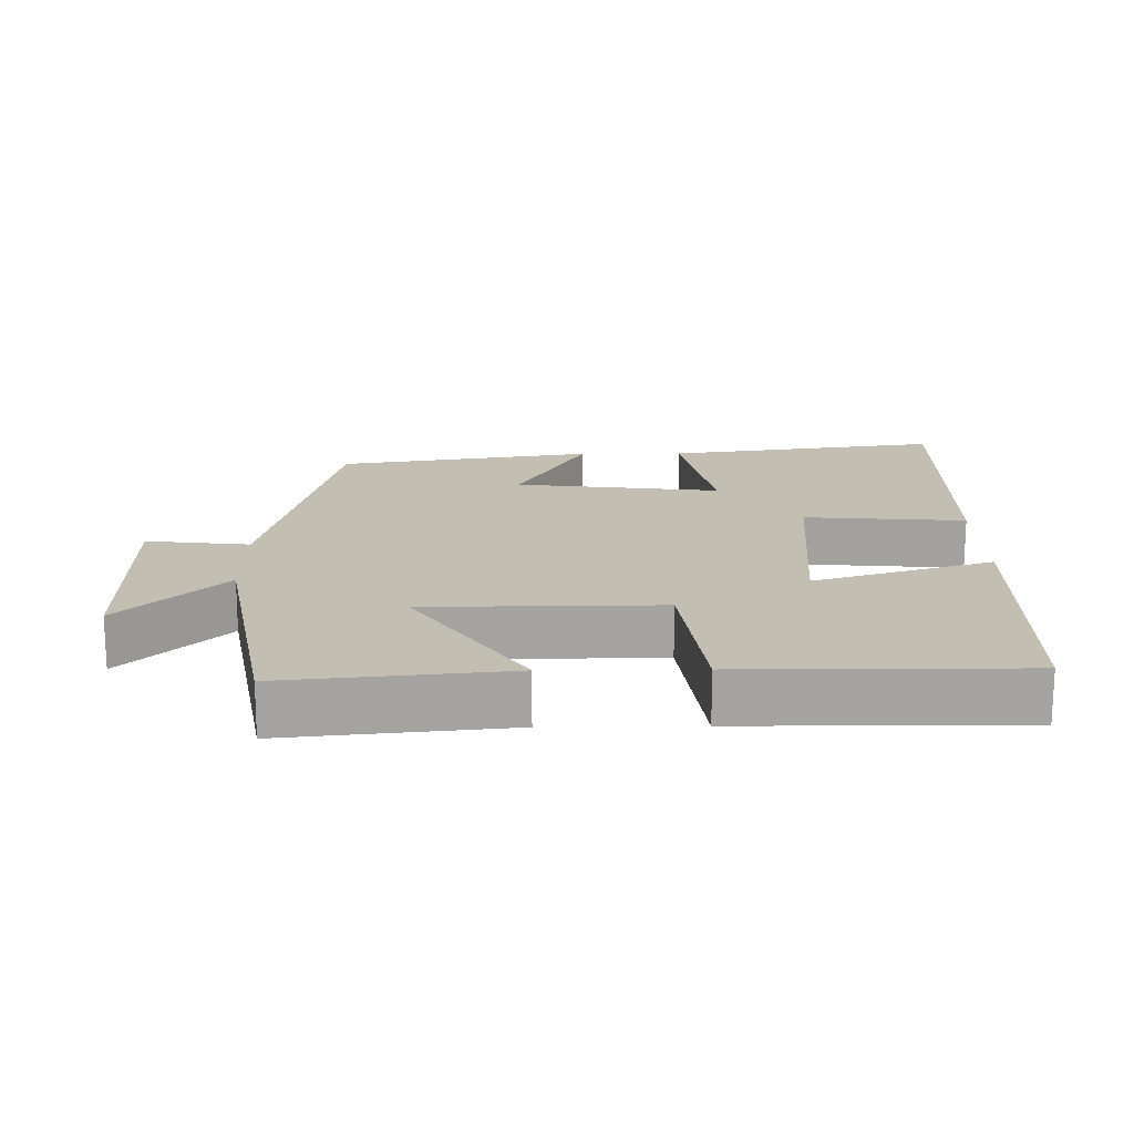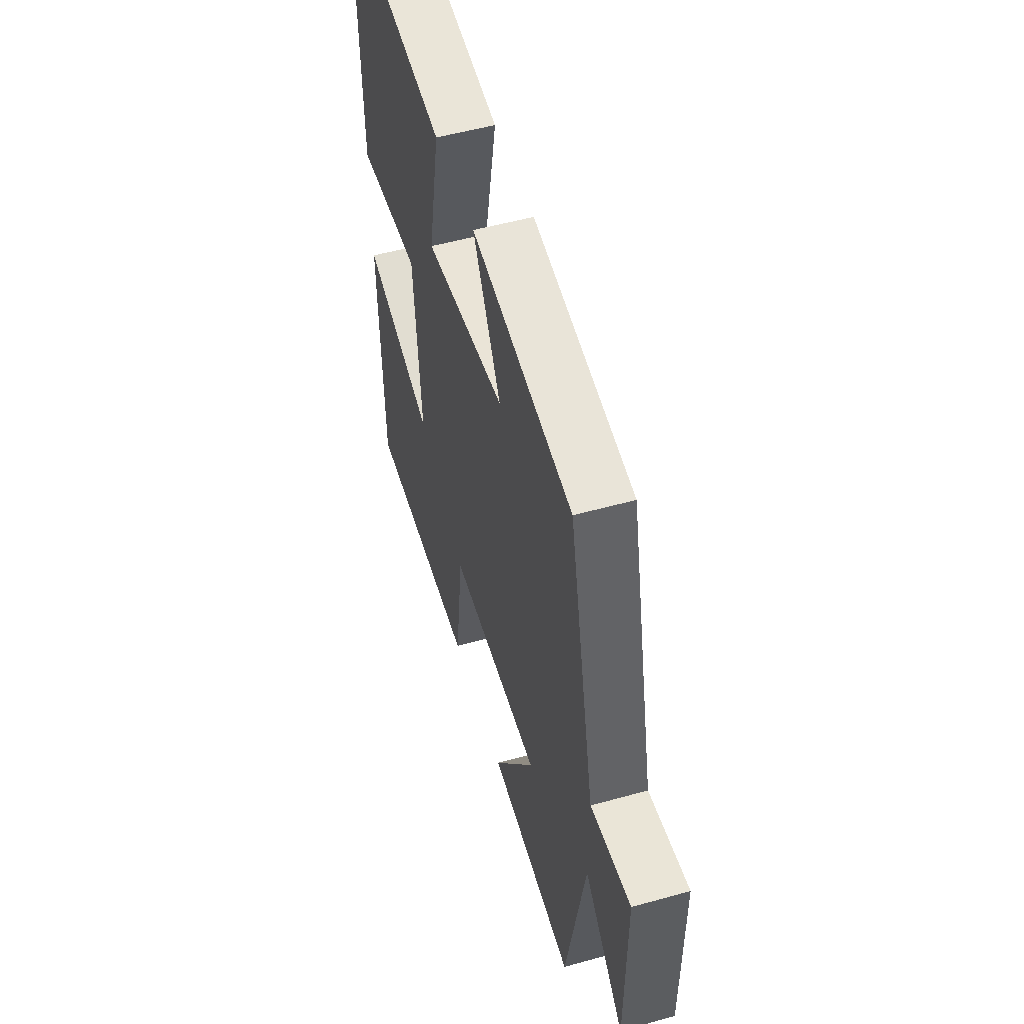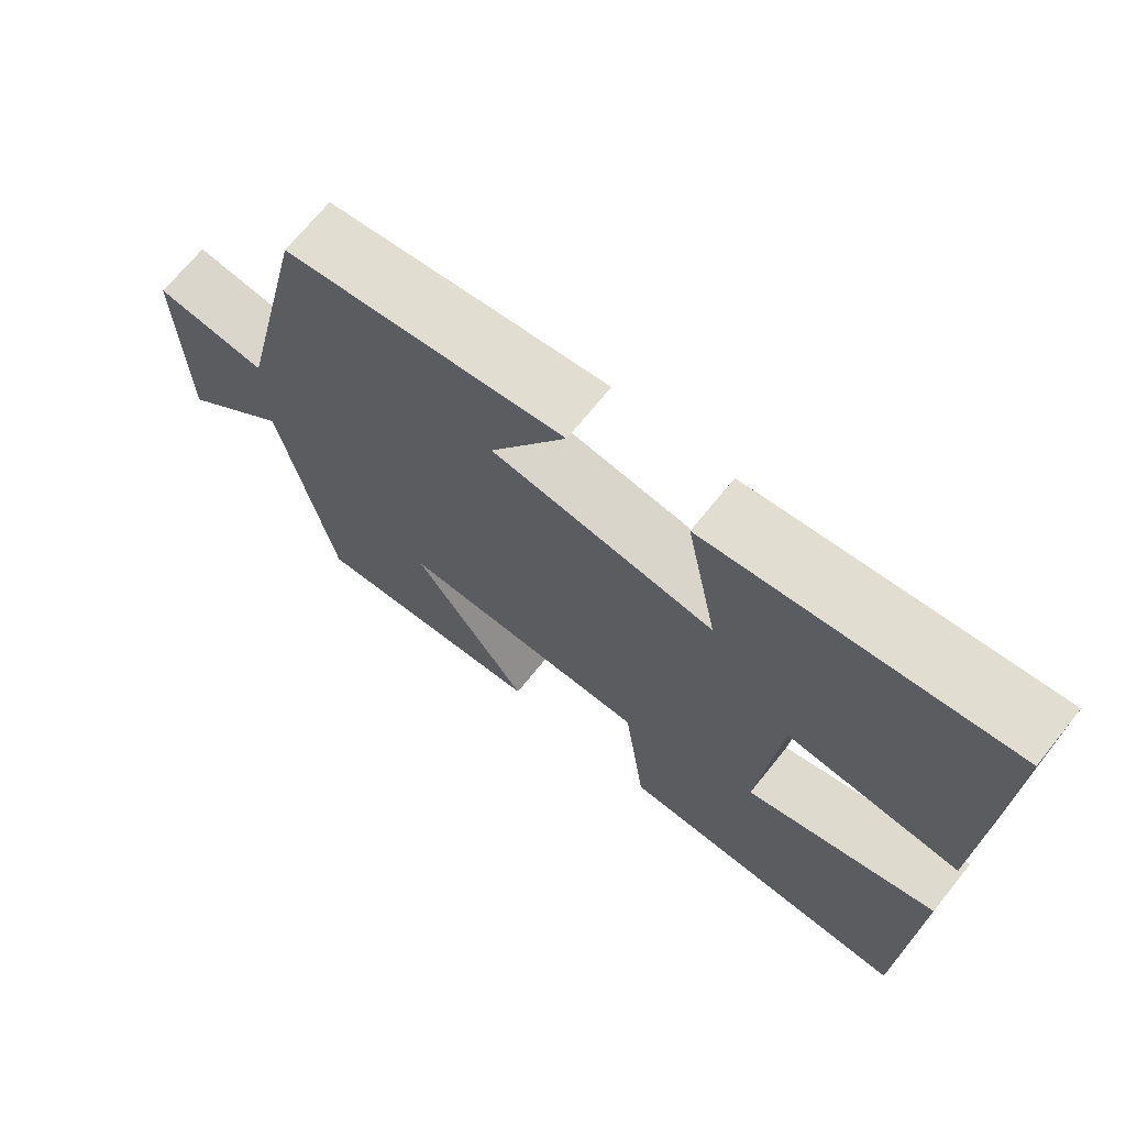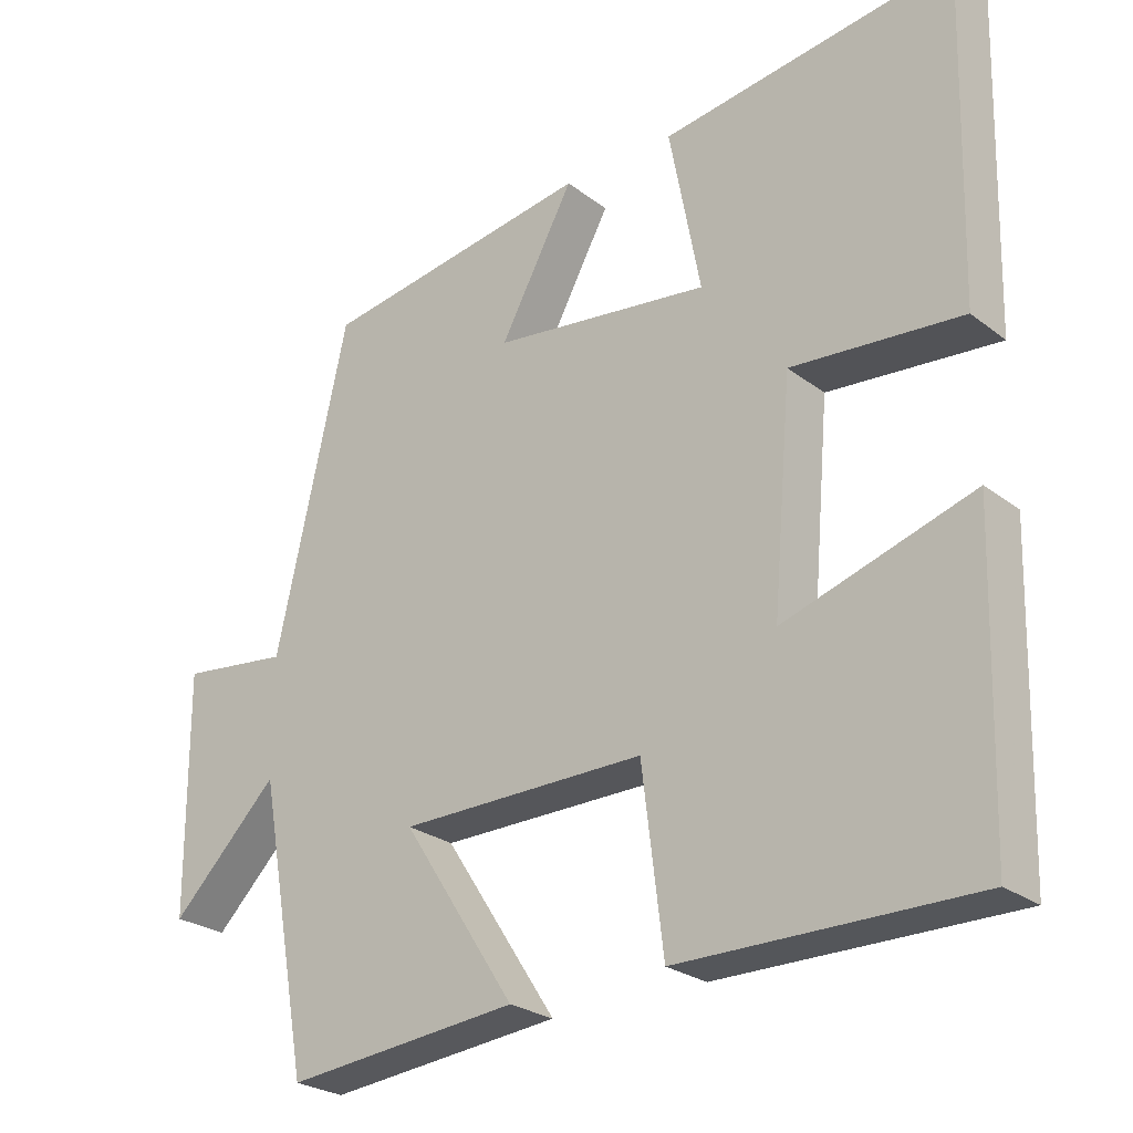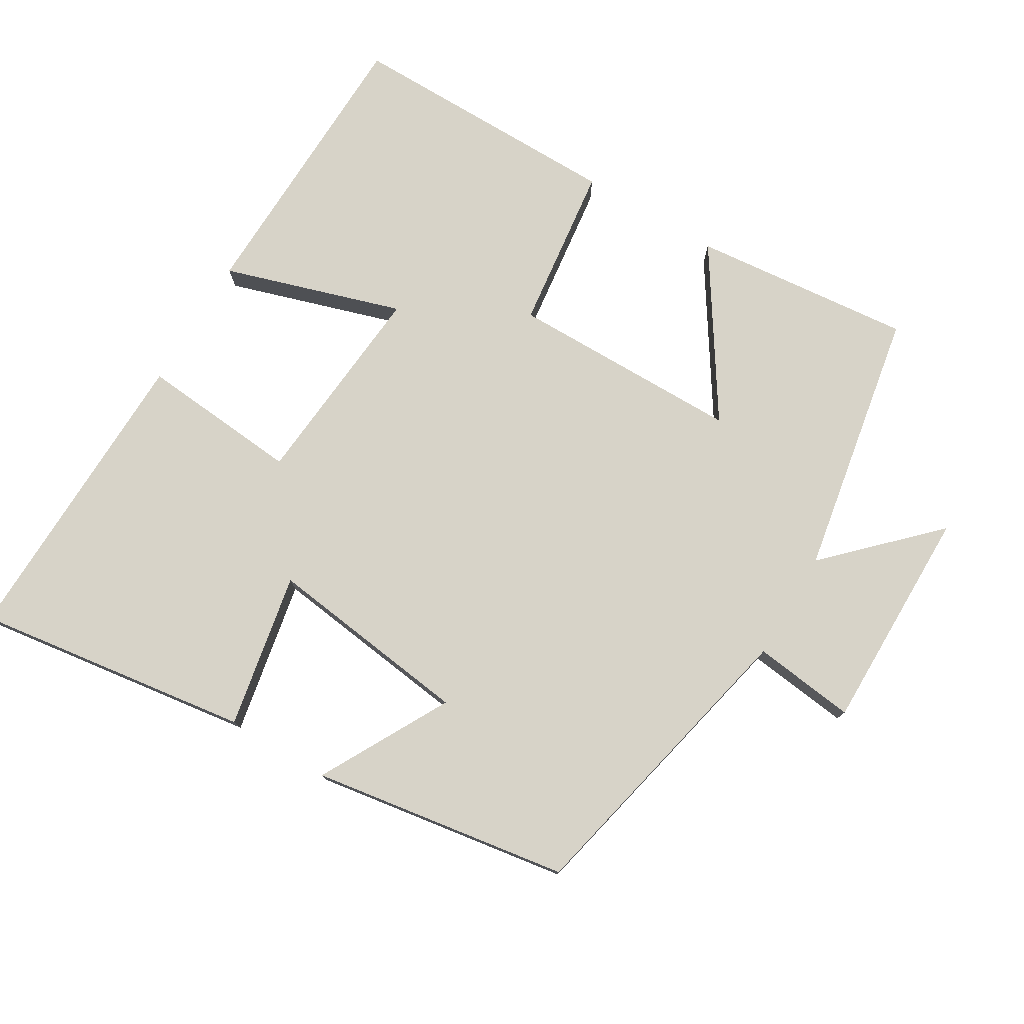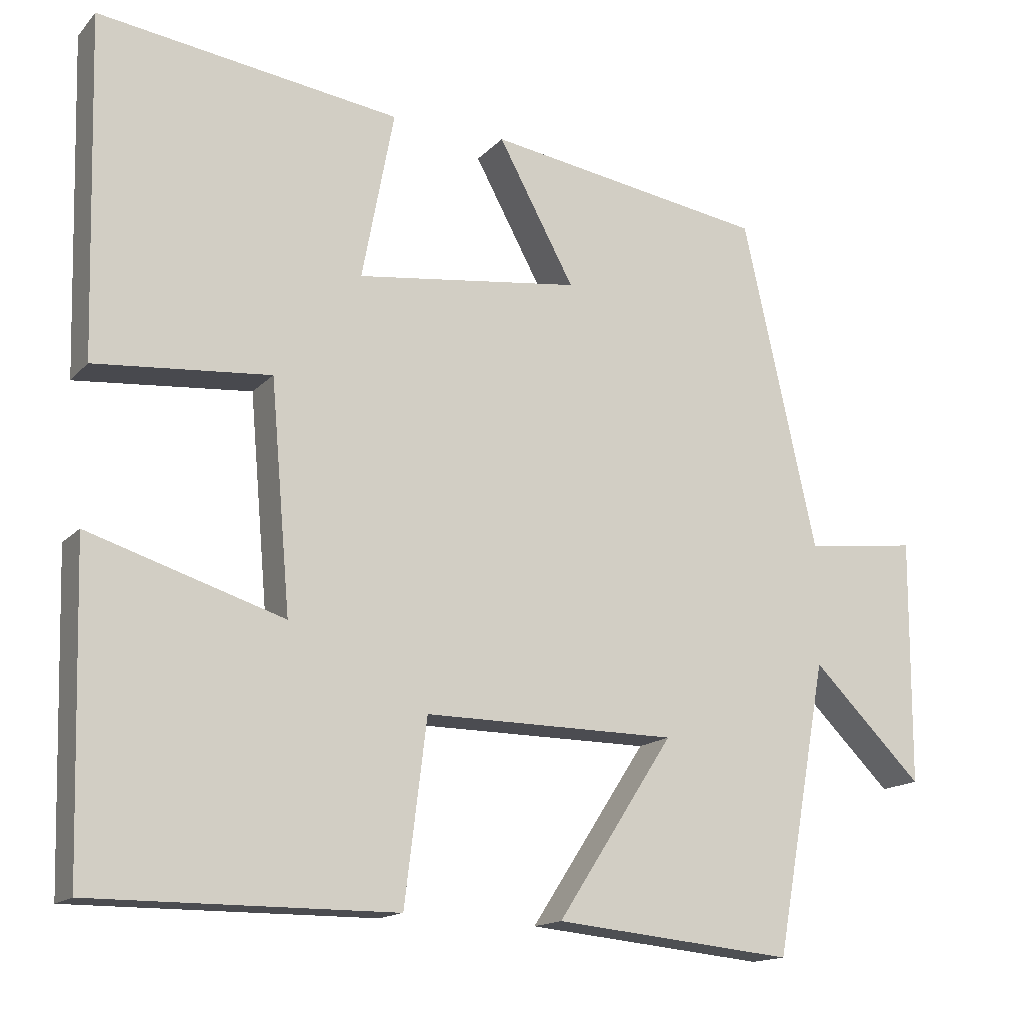
<metadata>
{"format":"obj","ext":"obj","renderer":"f3d","projection":"perspective","resolution":1024,"background":"white","views":[{"elev":17.3,"azim":179.1,"up":"+Y"},{"elev":52.8,"azim":73.3,"up":"+Z"},{"elev":70.2,"azim":-141.1,"up":"+Z"},{"elev":-25.7,"azim":-140.2,"up":"+Z"},{"elev":77.2,"azim":30.8,"up":"+Y"},{"elev":-15.3,"azim":-26.8,"up":"+Z"}]}
</metadata>
<code>
v 0.431 0.07 -0.531
v 0.116 0.07 -0.5
v 0.269 0.07 -0.265
v -0.063 0.07 -0.263
v -0.092 0.07 -0.5
v -0.488 0.07 -0.502
v -0.5 0.07 -0.086
v -0.245 0.07 -0.166
v -0.271 0.07 0.132
v -0.5 0.07 0.112
v -0.512 0.07 0.555
v -0.117 0.07 0.5
v -0.159 0.07 0.278
v 0.135 0.07 0.316
v 0.035 0.07 0.5
v 0.403 0.07 0.443
v 0.5 0.07 0.01
v 0.647 0.07 0.028
v 0.645 0.07 -0.294
v 0.5 0.07 -0.15
v 0.431 0 -0.531
v 0.116 0 -0.5
v 0.269 0 -0.265
v -0.063 0 -0.263
v -0.092 0 -0.5
v -0.488 0 -0.502
v -0.5 0 -0.086
v -0.245 0 -0.166
v -0.271 0 0.132
v -0.5 0 0.112
v -0.512 0 0.555
v -0.117 0 0.5
v -0.159 0 0.278
v 0.135 0 0.316
v 0.035 0 0.5
v 0.403 0 0.443
v 0.5 0 0.01
v 0.647 0 0.028
v 0.645 0 -0.294
v 0.5 0 -0.15
f 17 18 19 20
f 14 15 16 17
f 13 14 17 20
f 10 11 12 13
f 9 10 13
f 8 9 13 20
f 5 6 7 8
f 4 5 8
f 3 4 8 20
f 1 2 3 20
f 40 39 38 37
f 37 36 35 34
f 40 37 34 33
f 33 32 31 30
f 33 30 29
f 40 33 29 28
f 28 27 26 25
f 28 25 24
f 40 28 24 23
f 40 23 22 21
f 1 21 22 2
f 2 22 23 3
f 3 23 24 4
f 4 24 25 5
f 5 25 26 6
f 6 26 27 7
f 7 27 28 8
f 8 28 29 9
f 9 29 30 10
f 10 30 31 11
f 11 31 32 12
f 12 32 33 13
f 13 33 34 14
f 14 34 35 15
f 15 35 36 16
f 16 36 37 17
f 17 37 38 18
f 18 38 39 19
f 19 39 40 20
f 20 40 21 1

</code>
